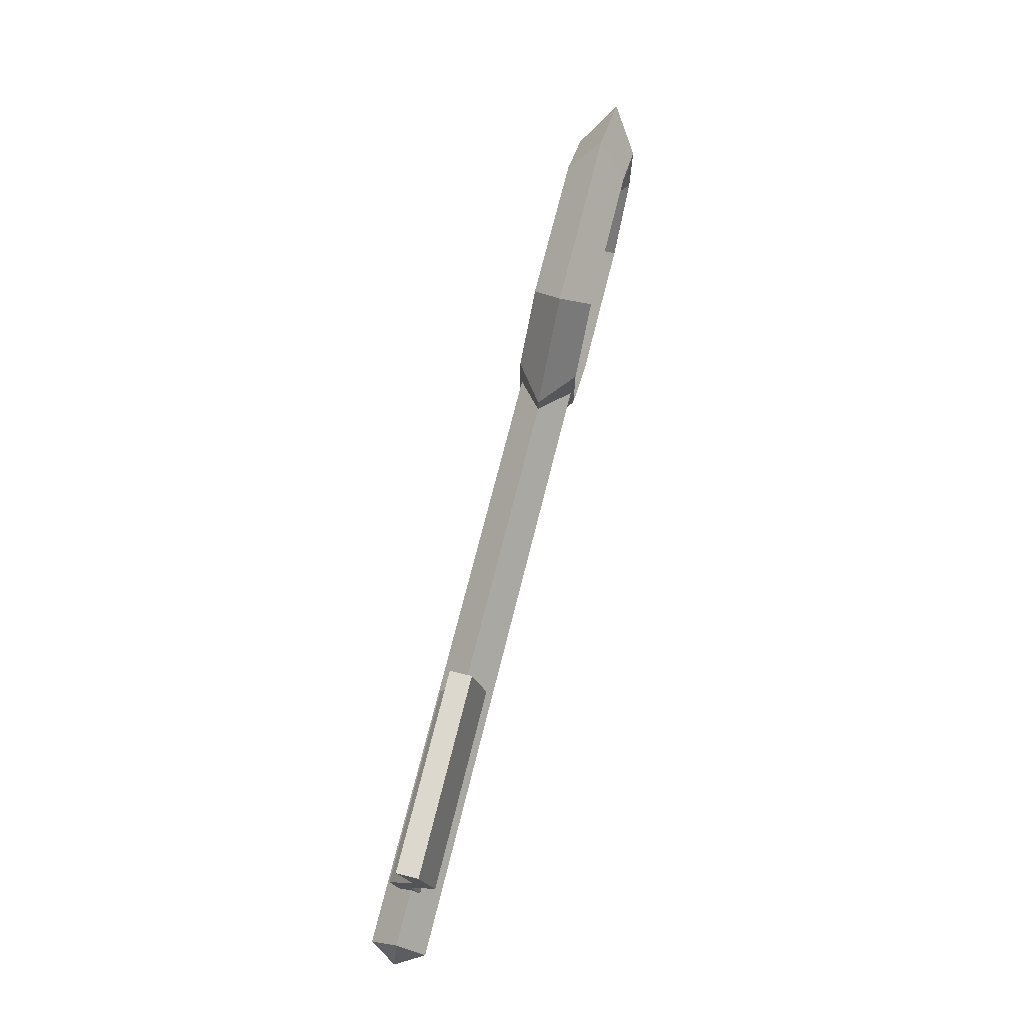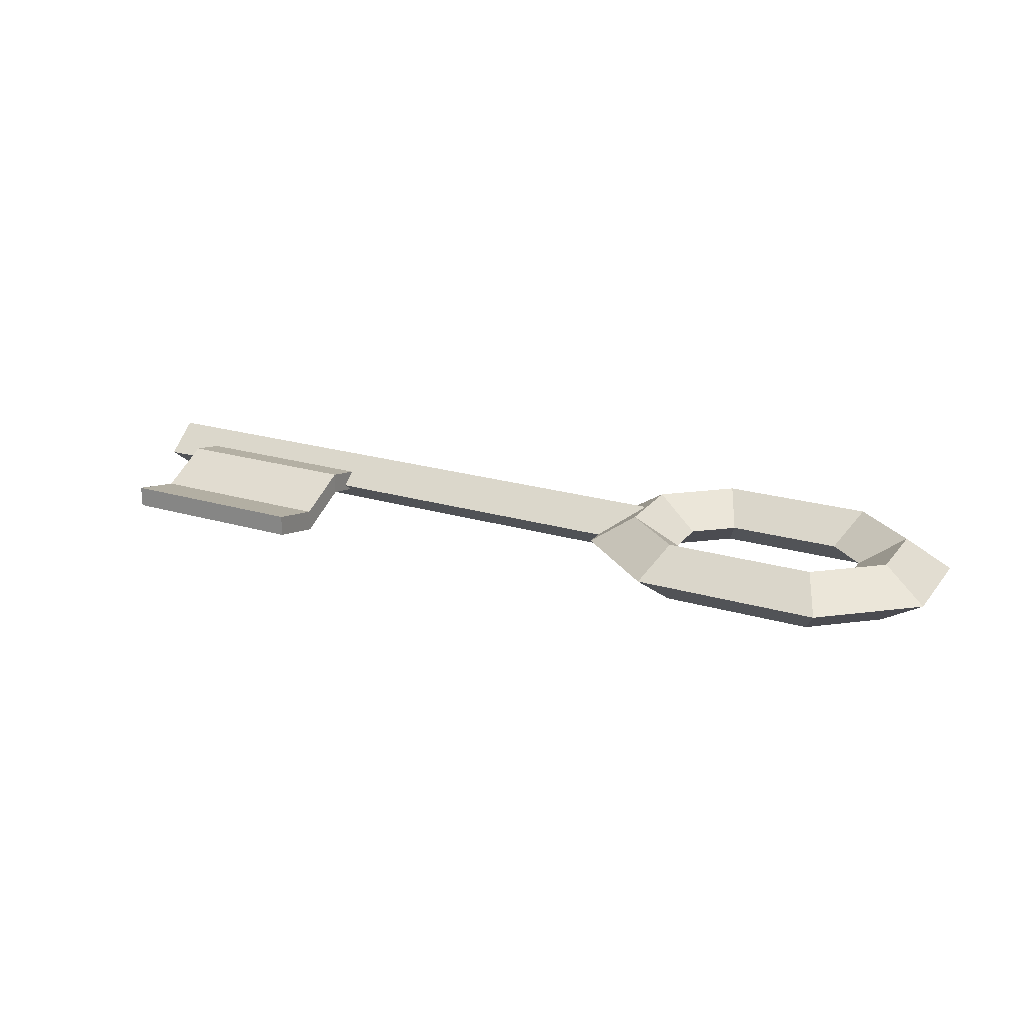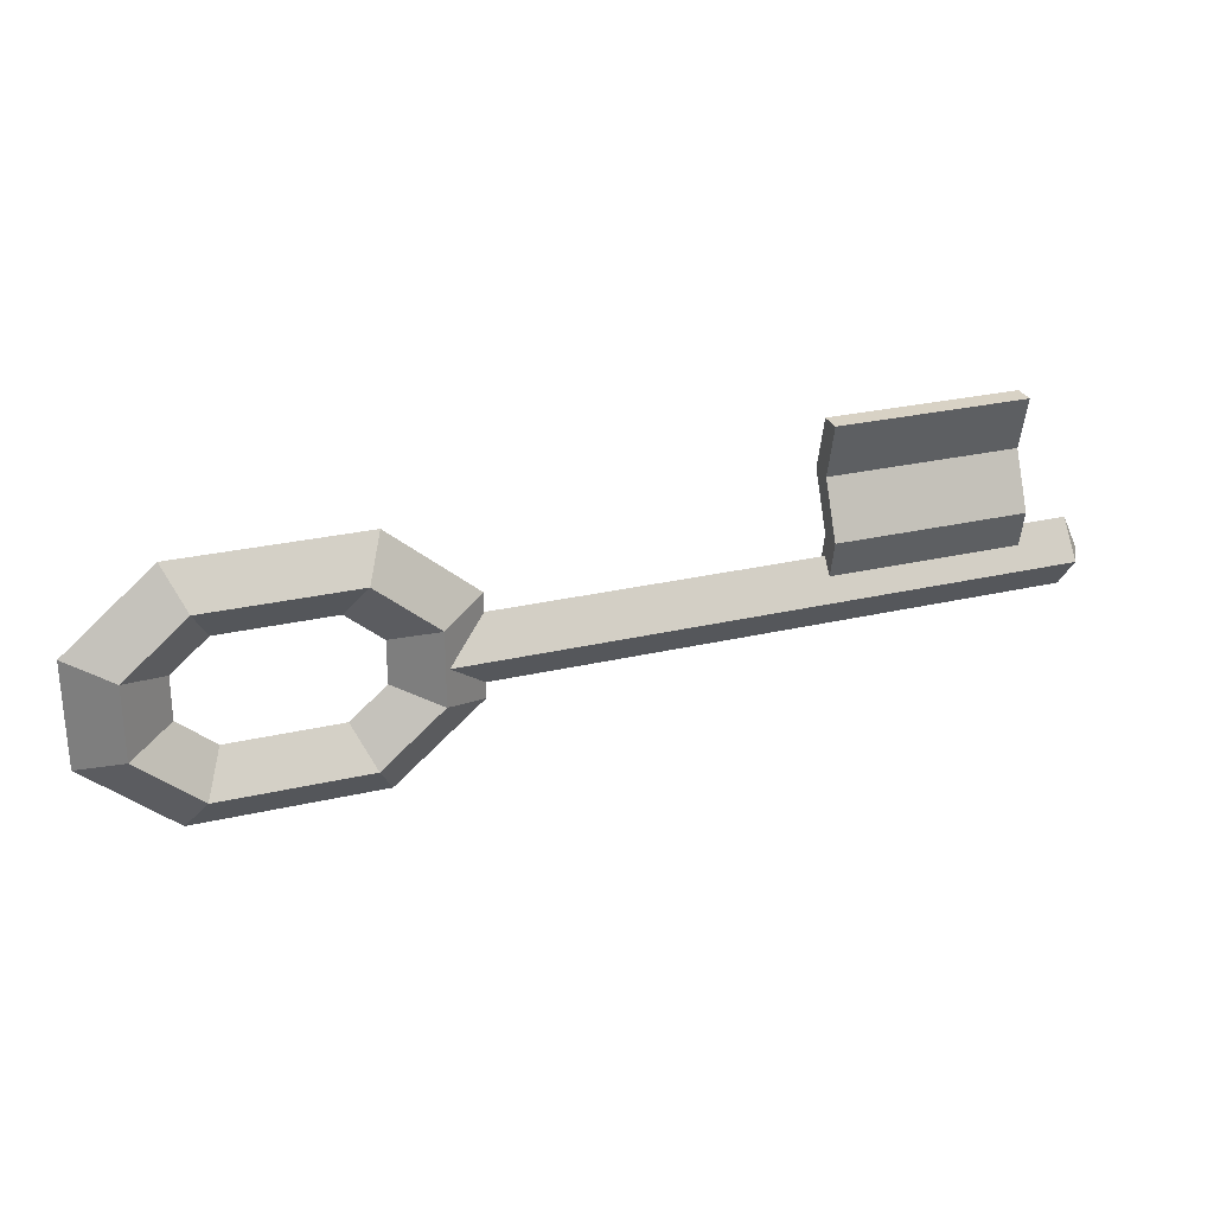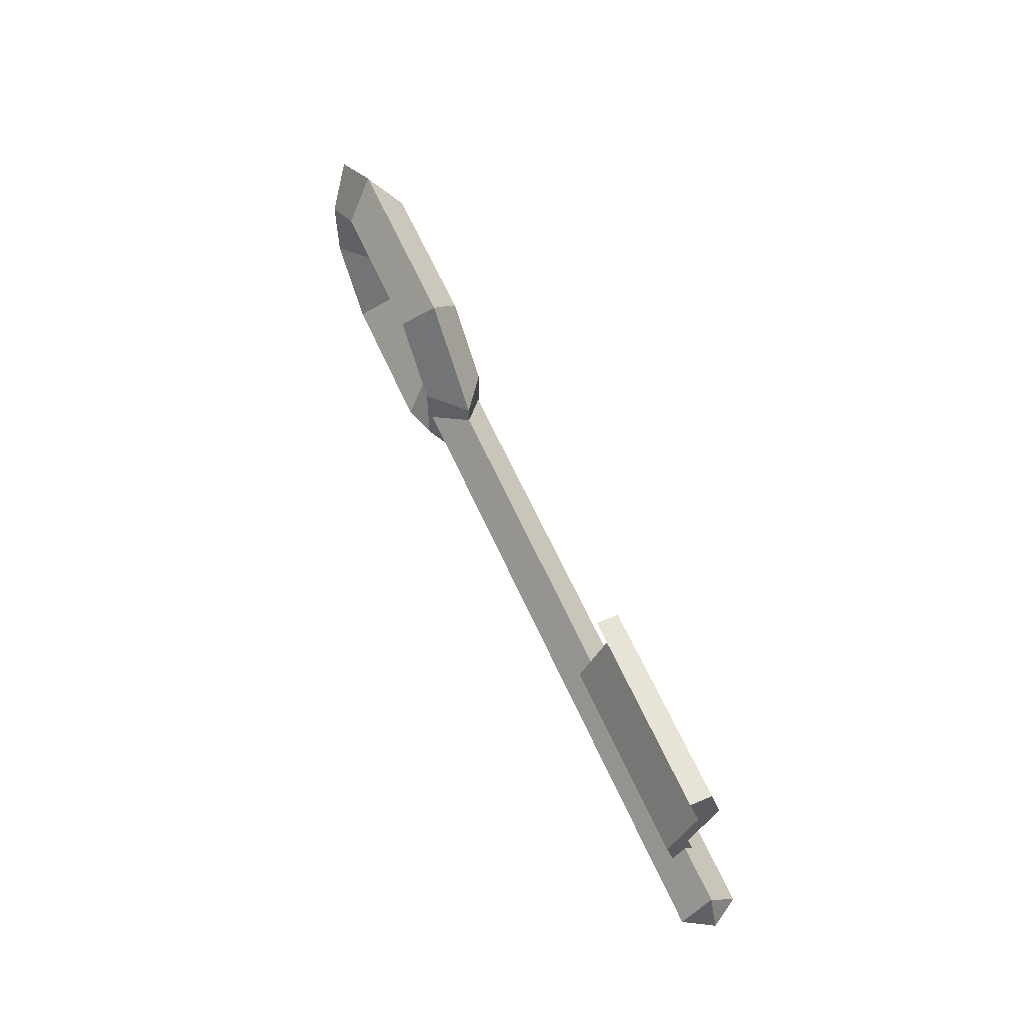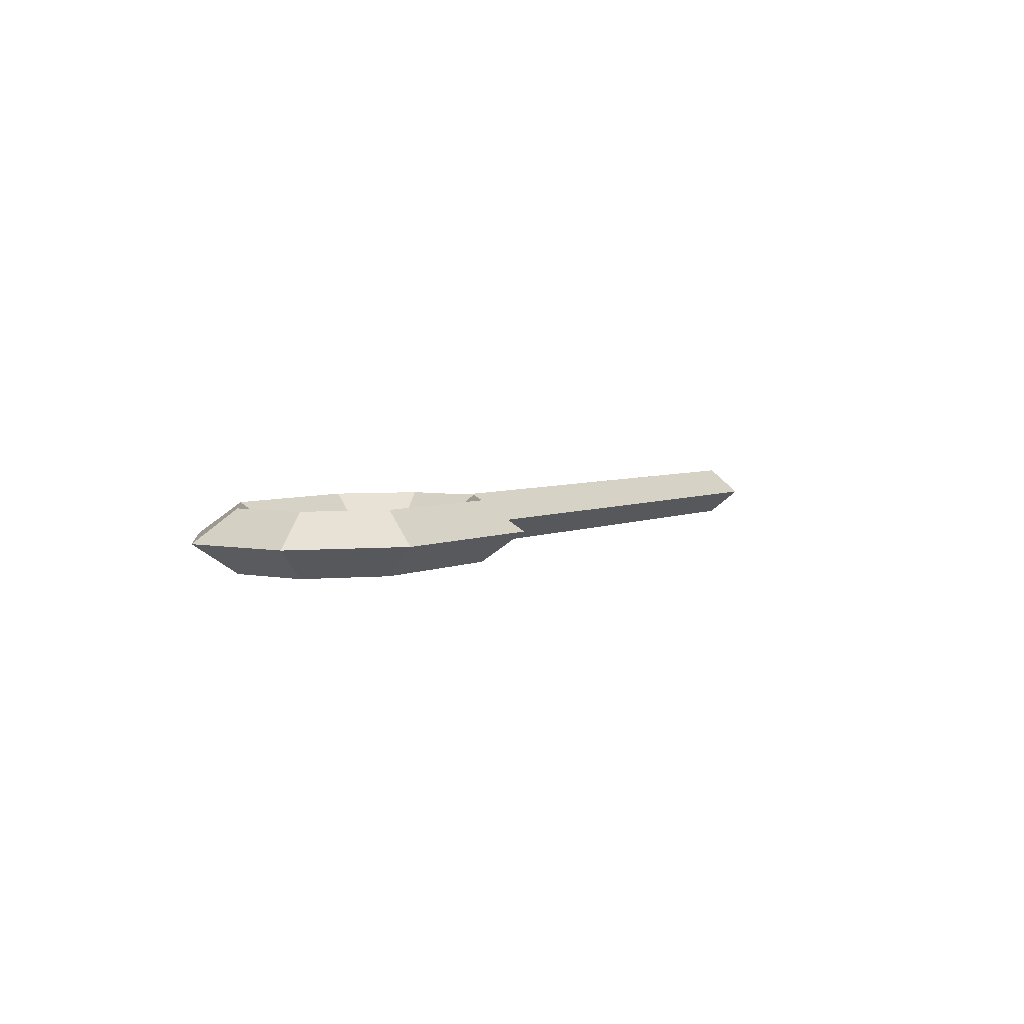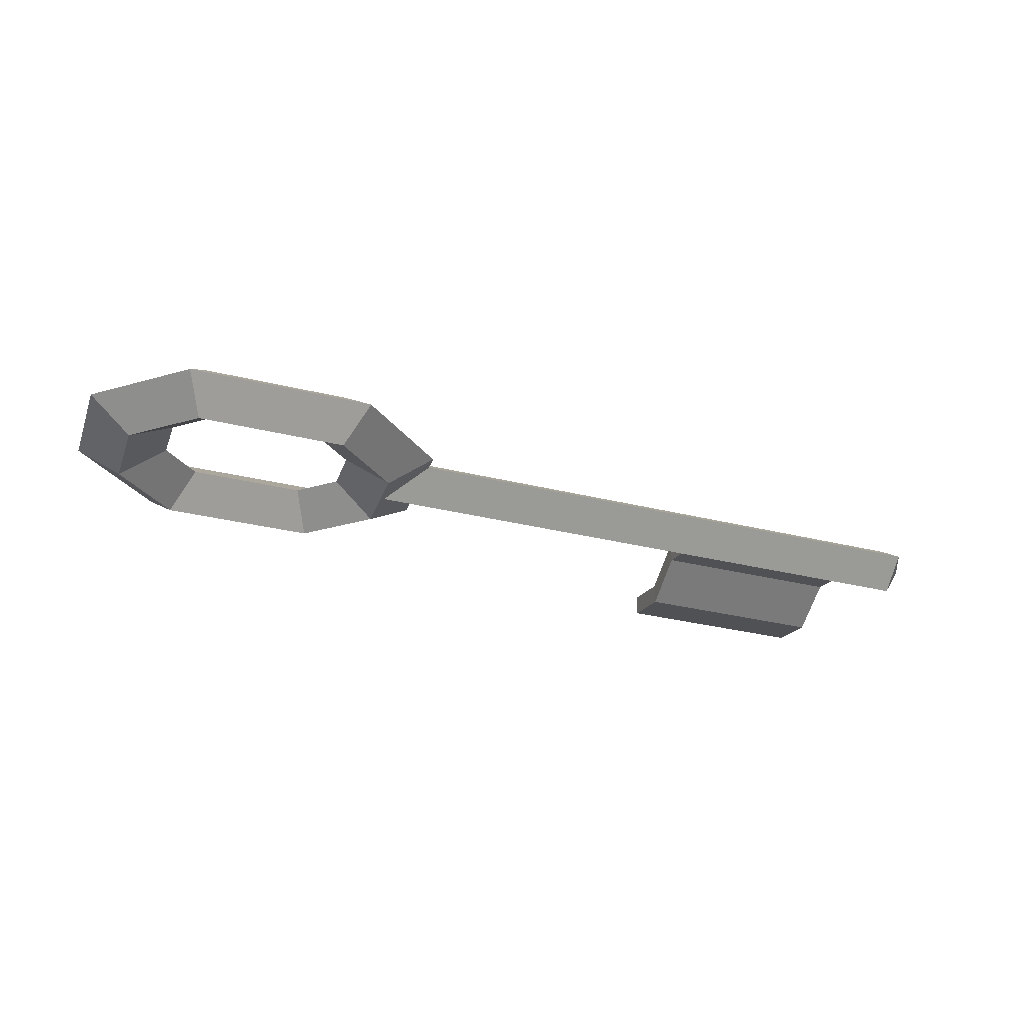
<metadata>
{"format":"obj","ext":"obj","renderer":"f3d","projection":"perspective","resolution":1024,"background":"white","views":[{"elev":72.3,"azim":-75.9,"up":"+Z"},{"elev":22.0,"azim":27.3,"up":"+Y"},{"elev":27.7,"azim":160.3,"up":"+Z"},{"elev":61.6,"azim":-113.9,"up":"+Z"},{"elev":4.4,"azim":123.1,"up":"+Y"},{"elev":-32.7,"azim":161.1,"up":"+Y"}]}
</metadata>
<code>
o ITKE_KEY_02
v 0.05197 1e-05 -0.01033
v 0.1225 1e-05 0.009078
v 0.09995 1e-05 -0.03745
v -0.05446 0.001869 0.03753
v -0.1045 -0.003648 0.03753
v -0.05446 -0.003648 -0.005122
v -0.1045 -0.003648 -0.005122
v 0.05181 1e-05 0.02816
v 0.02929 1e-05 -0.01837
v -0.1184 1e-05 -0.01415
v 0.04051 1e-05 -0.01415
v -0.1184 1e-05 0.003908
v 0.04051 1e-05 0.003908
v -0.1184 0.00701 -0.005122
v 0.04051 0.00701 -0.005122
v -0.1184 -0.00699 -0.005122
v 0.04051 -0.00699 -0.005122
v 0.0952 -0.007786 -0.02784
v 0.0952 0.007806 -0.02784
v 0.09046 1e-05 -0.01823
v 0.05655 0.007806 0.01855
v 0.05655 -0.007786 0.01855
v 0.0613 1e-05 0.008938
v 0.09978 1e-05 0.001036
v 0.1111 -0.007786 0.005057
v 0.04063 -0.007786 -0.01435
v -0.1043 0.005317 0.009518
v 0.04063 0.007806 -0.01435
v 0.1111 0.007806 0.005057
v -0.05429 -0.0002 0.009518
v -0.05446 -0.003648 0.03753
v -0.1045 -0.001579 0.02352
v -0.1045 0.001869 0.03753
v -0.05446 0.001869 -0.005122
v -0.1045 0.001869 -0.005122
v -0.05446 -0.007096 0.02352
v -0.1043 -0.0002 0.009518
v -0.1045 -0.007096 0.02352
v -0.05429 0.005317 0.009518
v -0.05446 -0.001579 0.02352
v 0.1226 1e-05 -0.01814
v 0.02918 1e-05 0.008849
v 0.09968 1e-05 0.02826
v 0.05208 1e-05 -0.03755
v -0.1226 1e-05 -0.005122
v 0.1112 -0.007786 -0.01419
v 0.1112 0.007806 -0.01419
v 0.04055 0.007806 0.004895
v 0.04055 -0.007786 0.004895
v 0.05674 0.007806 -0.02791
v 0.09501 0.007806 0.01862
v 0.09501 -0.007786 0.01862
v 0.05674 -0.007786 -0.02791
v 0.09983 1e-05 -0.01023
v 0.05193 1e-05 0.000941
v 0.09035 1e-05 0.008977
v 0.06141 1e-05 -0.01827
f 19 20 54
f 20 18 46
f 27 39 34
f 37 30 36
f 30 37 7
f 39 27 32
f 56 22 23
f 51 23 21
f 53 44 3
f 44 50 19
f 22 42 49
f 8 48 42
f 13 14 12
f 11 16 10
f 13 15 14
f 11 17 16
f 15 10 14
f 45 14 10
f 15 11 10
f 17 12 16
f 45 10 16
f 17 13 12
f 18 3 41
f 53 3 18
f 3 19 47
f 44 19 3
f 50 20 19
f 57 18 20
f 43 21 8
f 8 21 48
f 52 8 22
f 22 8 42
f 21 23 55
f 23 22 49
f 51 56 23
f 19 54 47
f 18 41 46
f 52 43 8
f 56 52 22
f 20 46 54
f 57 53 18
f 23 49 55
f 34 35 27
f 37 27 35
f 50 57 20
f 21 55 48
f 43 51 21
f 3 47 41
f 7 6 30
f 39 30 6
f 5 31 4
f 40 36 30
f 40 32 33
f 38 32 27
f 4 33 5
f 5 33 32
f 34 6 7
f 6 34 39
f 7 35 34
f 35 7 37
f 38 36 31
f 4 31 36
f 36 38 37
f 27 37 38
f 31 5 38
f 32 38 5
f 30 39 40
f 32 40 39
f 36 40 4
f 33 4 40
f 41 29 2
f 46 41 2
f 42 28 9
f 49 42 9
f 2 51 43
f 25 2 43
f 9 50 44
f 26 9 44
f 45 12 14
f 45 16 12
f 54 46 25
f 46 2 25
f 41 47 29
f 47 24 29
f 42 48 28
f 48 1 28
f 55 49 26
f 49 9 26
f 9 28 50
f 28 57 50
f 2 29 51
f 29 56 51
f 24 25 52
f 25 43 52
f 1 26 53
f 26 44 53
f 47 54 24
f 54 25 24
f 48 55 1
f 55 26 1
f 29 24 56
f 24 52 56
f 28 1 57
f 1 53 57

</code>
